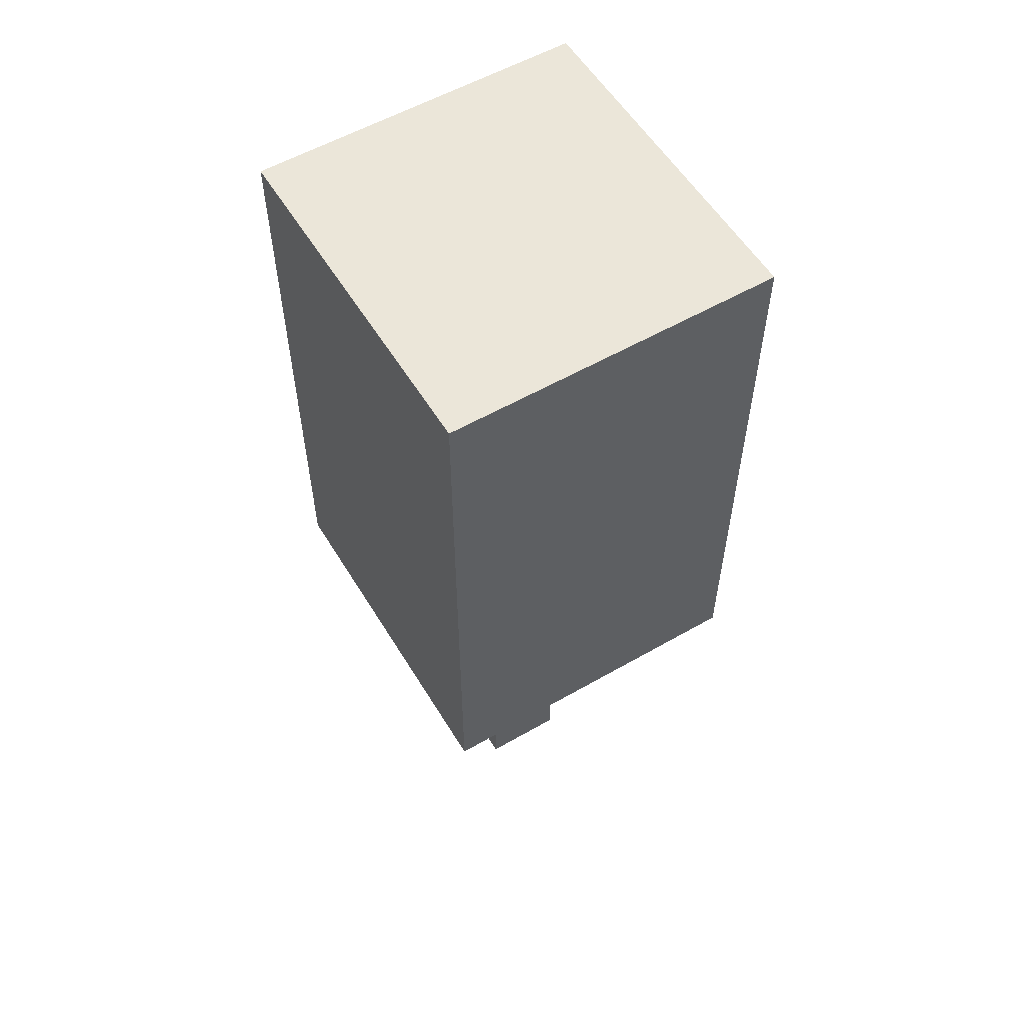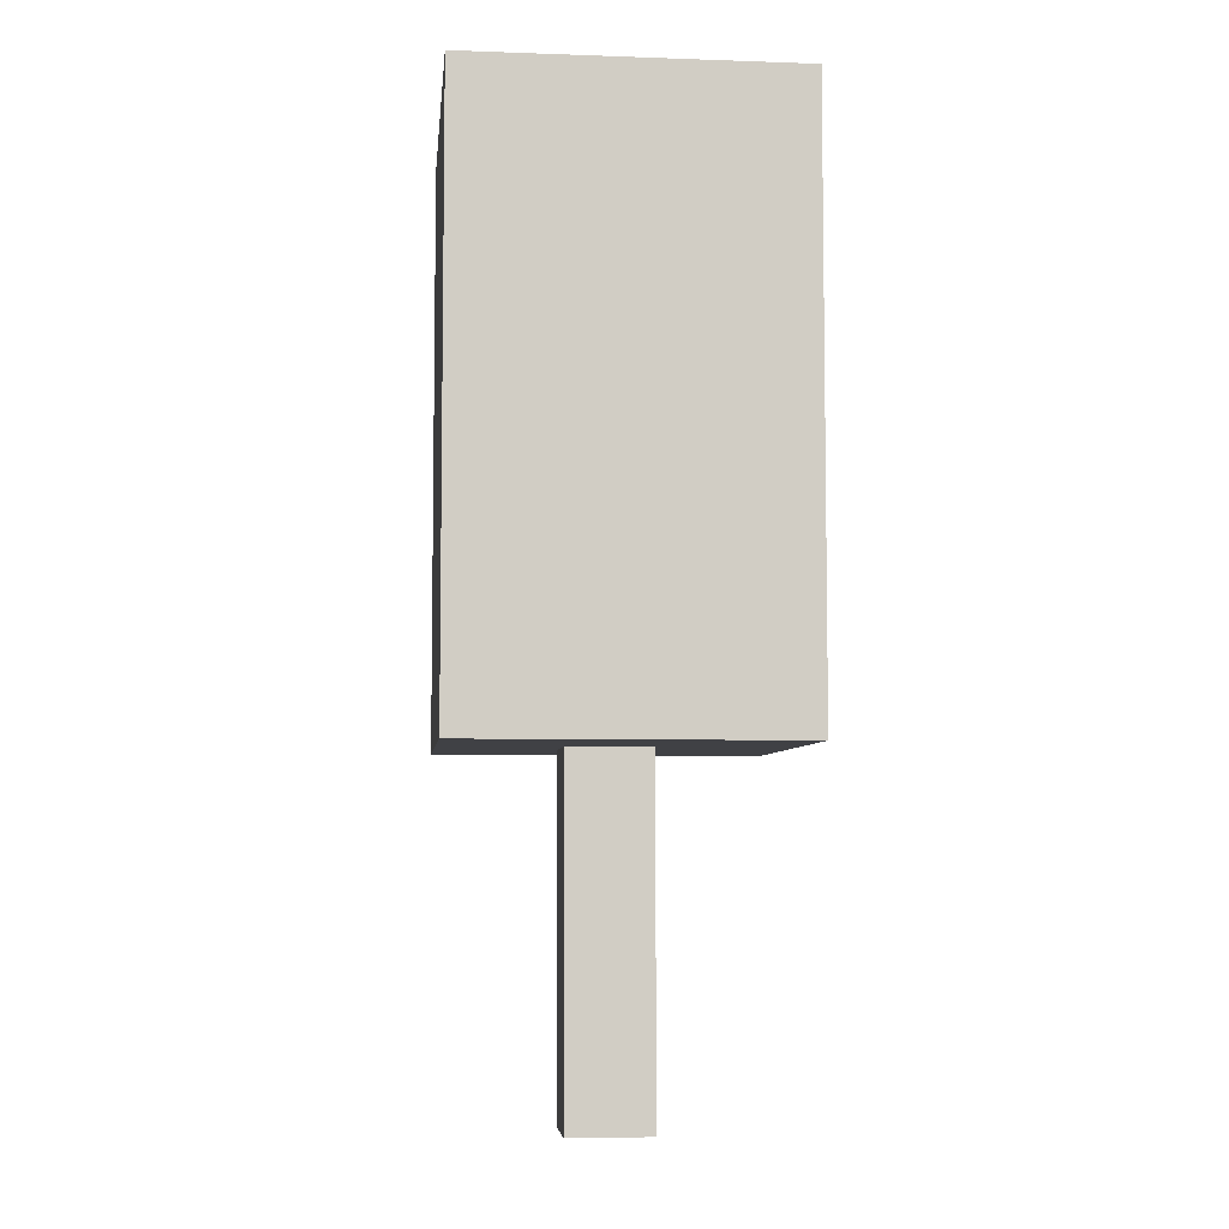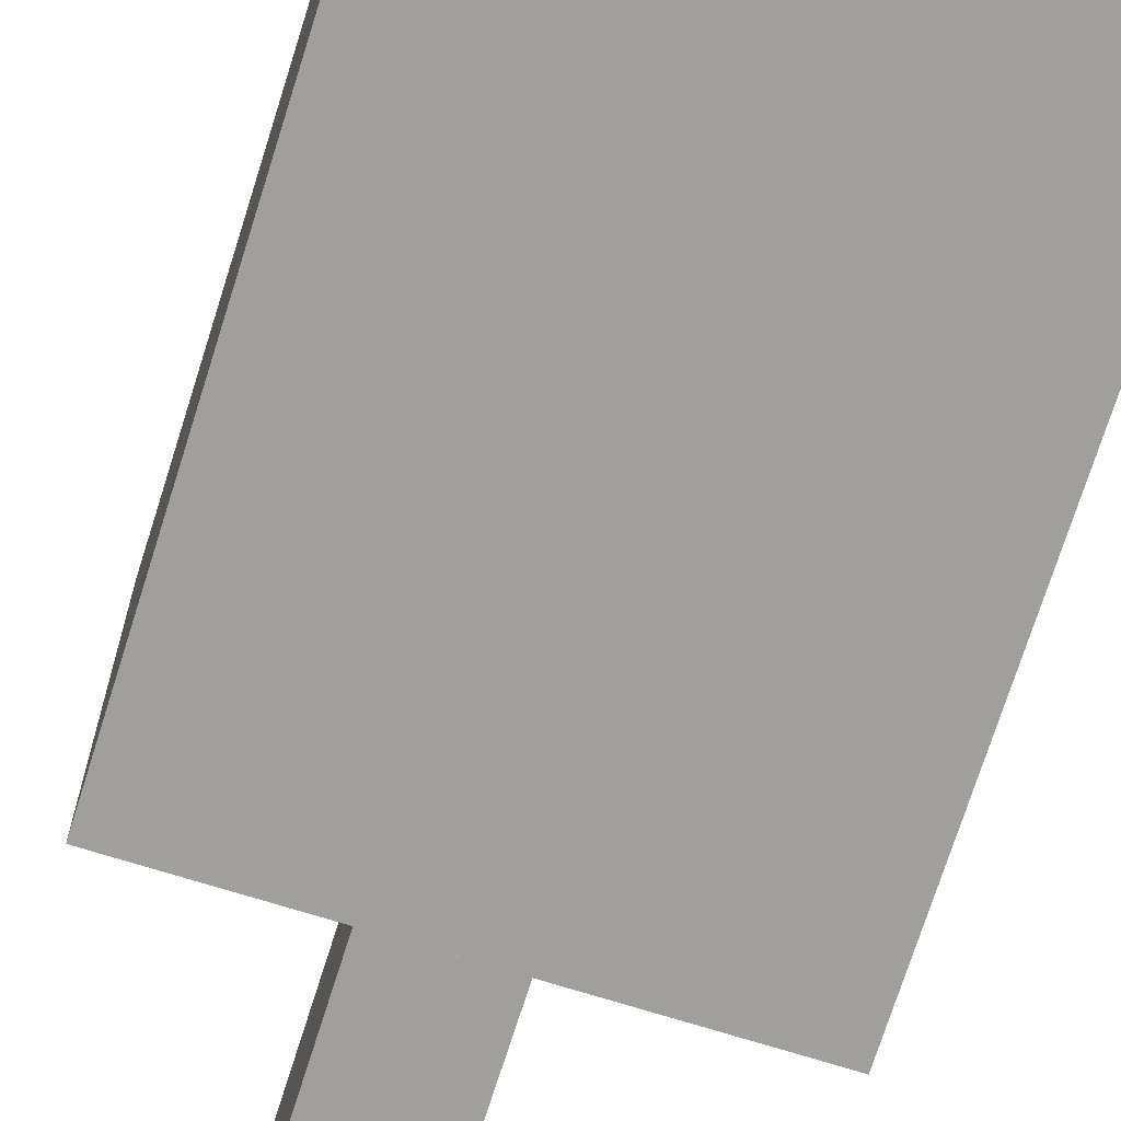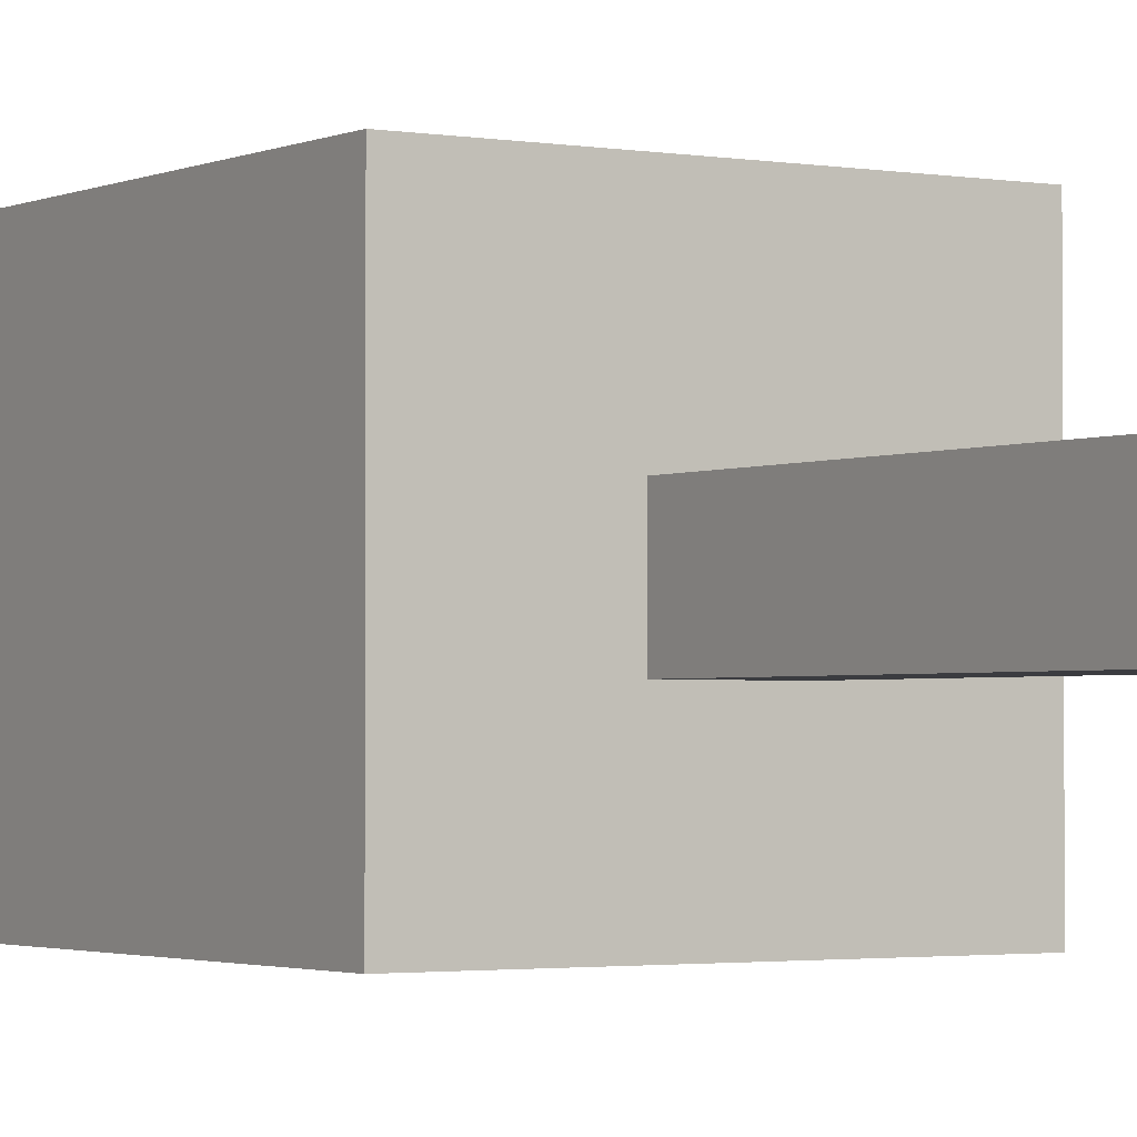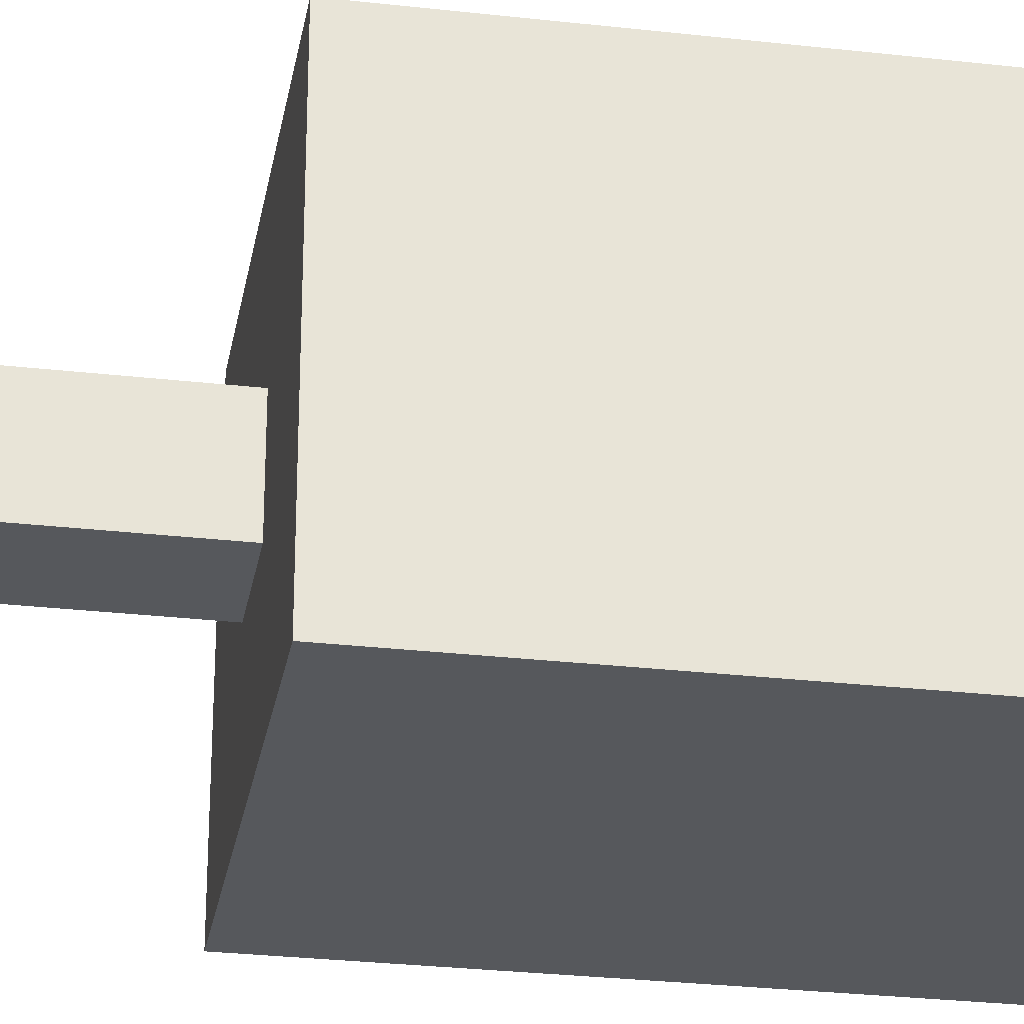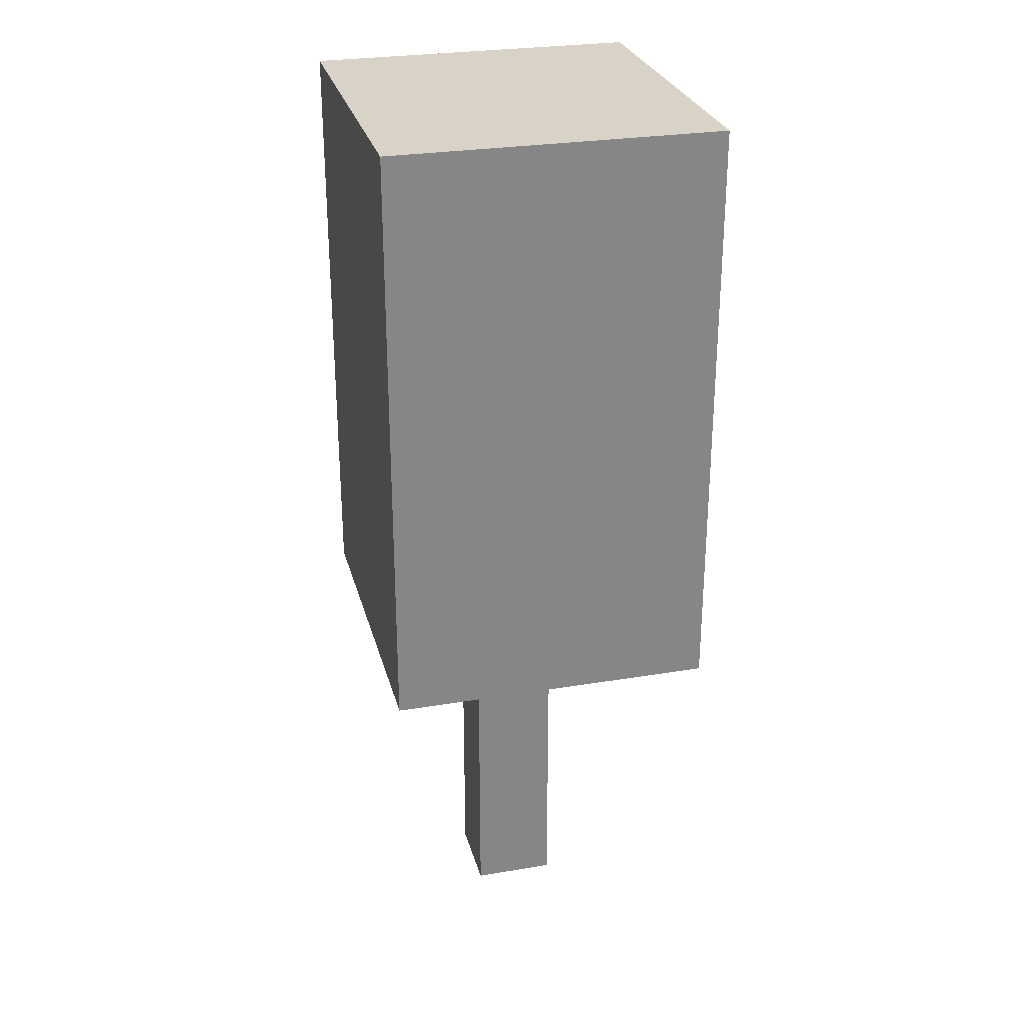
<metadata>
{"format":"obj","ext":"obj","renderer":"f3d","projection":"perspective","resolution":1024,"background":"white","views":[{"elev":56.5,"azim":-121.0,"up":"+Y"},{"elev":-5.9,"azim":-95.9,"up":"+Y"},{"elev":-71.2,"azim":162.6,"up":"+Z"},{"elev":-2.1,"azim":-32.6,"up":"+Z"},{"elev":-28.3,"azim":80.2,"up":"+Z"},{"elev":28.1,"azim":-104.2,"up":"+Y"}]}
</metadata>
<code>
o
v 0 5 0.1
v 0 5 -1.9
v 0 6.3 0.1
v 0 6.3 -1.9
v 0 7.4 0.1
v 0 7.4 -1.9
v 0 8.6 0.1
v 0 8.6 -1.9
v 0.8 2.9 -0.7
v 0.8 2.9 -1.2
v 0.8 3.8 -0.7
v 0.8 3.8 -1.2
v 0.8 4.7 -0.7
v 0.8 4.7 -1.2
v 0.8 5 -0.7
v 0.8 5 -1.2
v 1.3 2.9 -0.7
v 1.3 2.9 -1.2
v 1.3 3.8 -0.7
v 1.3 3.8 -1.2
v 1.3 4.7 -0.7
v 1.3 4.7 -1.2
v 1.3 5 -0.7
v 1.3 5 -1.2
v 2.1 5 0.1
v 2.1 5 -1.9
v 2.1 6.3 0.1
v 2.1 6.3 -1.9
v 2.1 7.4 0.1
v 2.1 7.4 -1.9
v 2.1 8.6 0.1
v 2.1 8.6 -1.9
v 0 5 0.1
v 0 6.3 0.1
v 0 7.4 0.1
v 0 8.6 0.1
v 2.1 5 0.1
v 2.1 6.3 0.1
v 2.1 7.4 0.1
v 2.1 8.6 0.1
v 0.8 2.9 -0.7
v 0.8 3.8 -0.7
v 0.8 4.7 -0.7
v 0.8 5 -0.7
v 1.3 2.9 -0.7
v 1.3 3.8 -0.7
v 1.3 4.7 -0.7
v 1.3 5 -0.7
v 0.8 2.9 -1.2
v 0.8 3.8 -1.2
v 0.8 4.7 -1.2
v 0.8 5 -1.2
v 1.3 2.9 -1.2
v 1.3 3.8 -1.2
v 1.3 4.7 -1.2
v 1.3 5 -1.2
v 0 5 -1.9
v 0 6.3 -1.9
v 0 7.4 -1.9
v 0 8.6 -1.9
v 2.1 5 -1.9
v 2.1 6.3 -1.9
v 2.1 7.4 -1.9
v 2.1 8.6 -1.9
v 0.8 2.9 -0.7
v 1.3 2.9 -0.7
v 0.8 2.9 -1.2
v 1.3 2.9 -1.2
v 0 5 0.1
v 2.1 5 0.1
v 0.8 5 -0.7
v 1.3 5 -0.7
v 0.8 5 -1.2
v 1.3 5 -1.2
v 0 5 -1.9
v 2.1 5 -1.9
v 0 8.6 0.1
v 2.1 8.6 0.1
v 0 8.6 -1.9
v 2.1 8.6 -1.9
f 3 2 1
f 4 2 3
f 5 4 3
f 6 4 5
f 7 6 5
f 8 6 7
f 11 10 9
f 12 10 11
f 13 12 11
f 14 12 13
f 15 14 13
f 16 14 15
f 17 18 19
f 19 18 20
f 19 20 21
f 21 20 22
f 21 22 23
f 23 22 24
f 25 26 27
f 27 26 28
f 27 28 29
f 29 28 30
f 29 30 31
f 31 30 32
f 37 34 33
f 38 35 34
f 38 34 37
f 39 36 35
f 39 35 38
f 40 36 39
f 45 42 41
f 46 43 42
f 46 42 45
f 47 44 43
f 47 43 46
f 48 44 47
f 49 50 53
f 50 51 54
f 53 50 54
f 51 52 55
f 54 51 55
f 55 52 56
f 57 58 61
f 58 59 62
f 61 58 62
f 59 60 63
f 62 59 63
f 63 60 64
f 67 66 65
f 68 66 67
f 71 70 69
f 72 70 71
f 73 71 69
f 74 70 72
f 75 73 69
f 75 74 73
f 76 70 74
f 76 74 75
f 77 78 79
f 79 78 80

</code>
